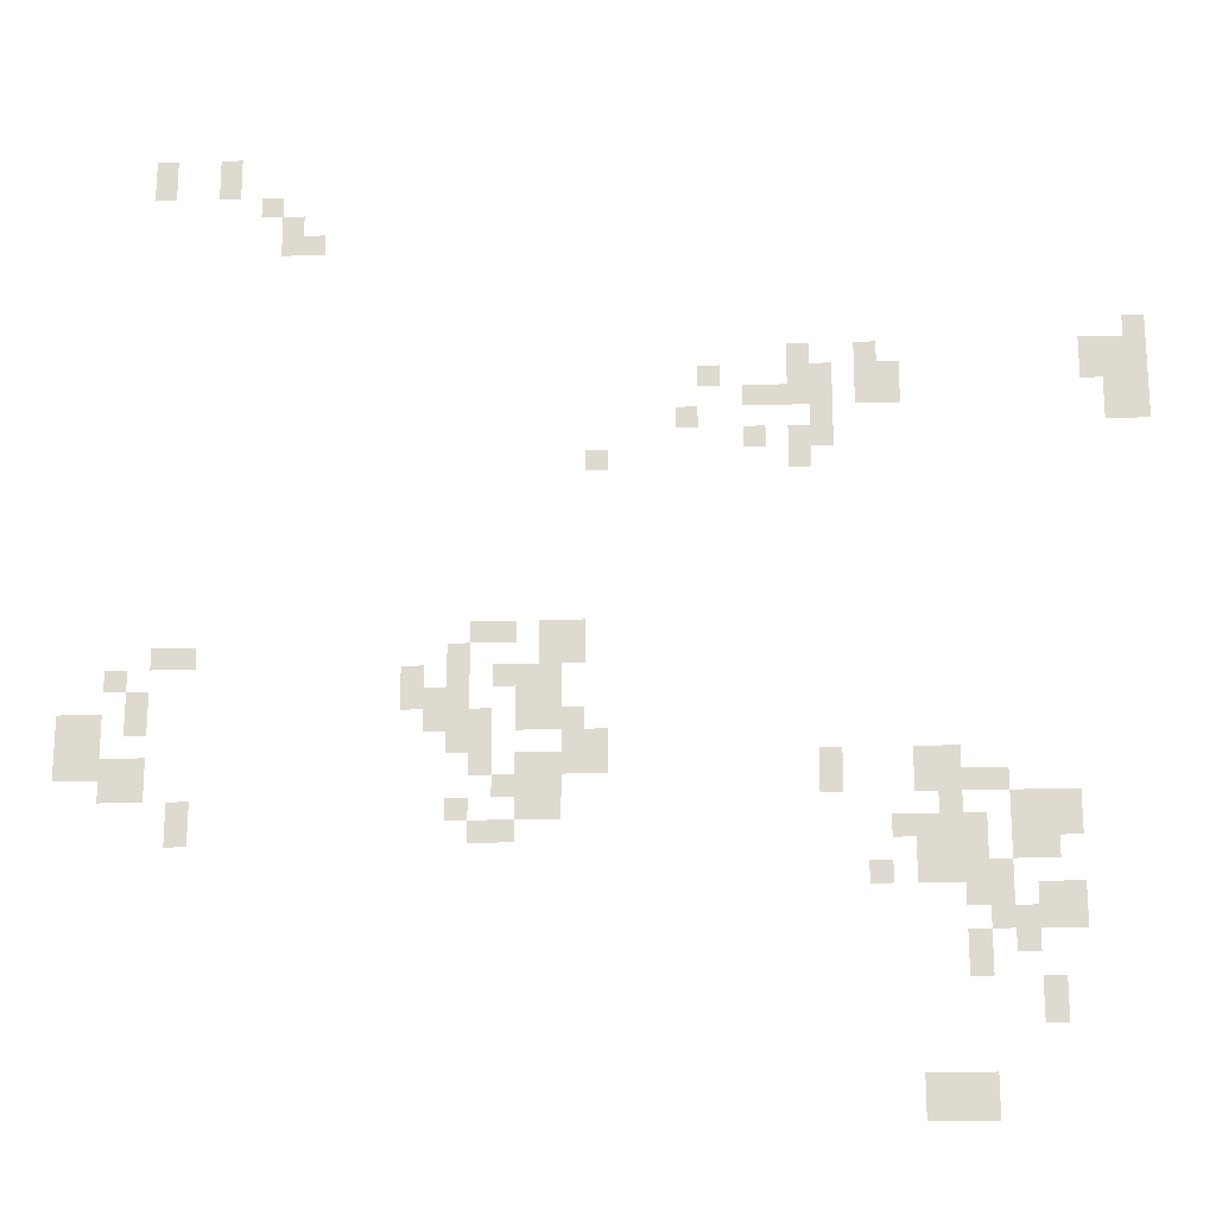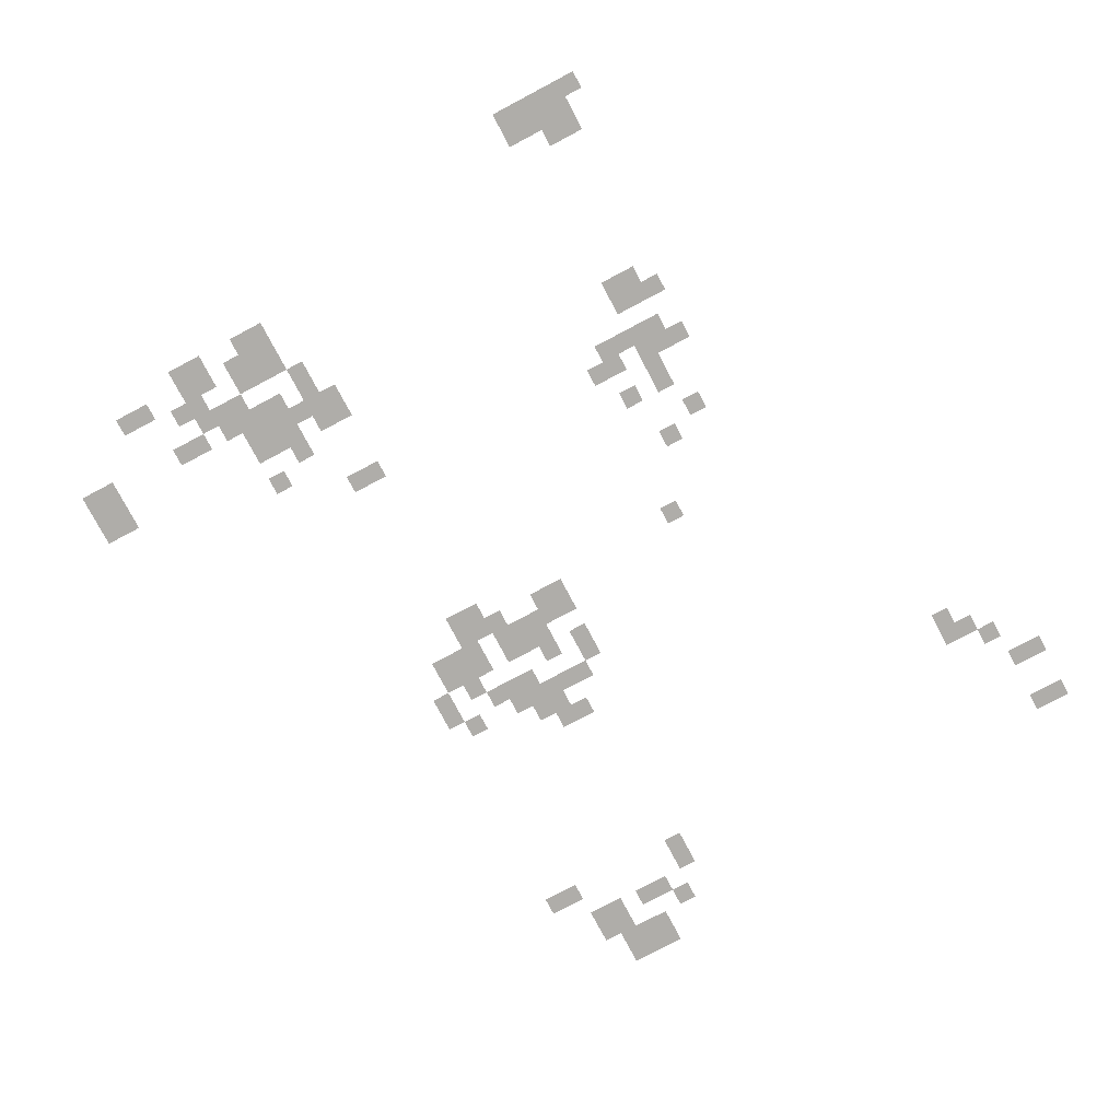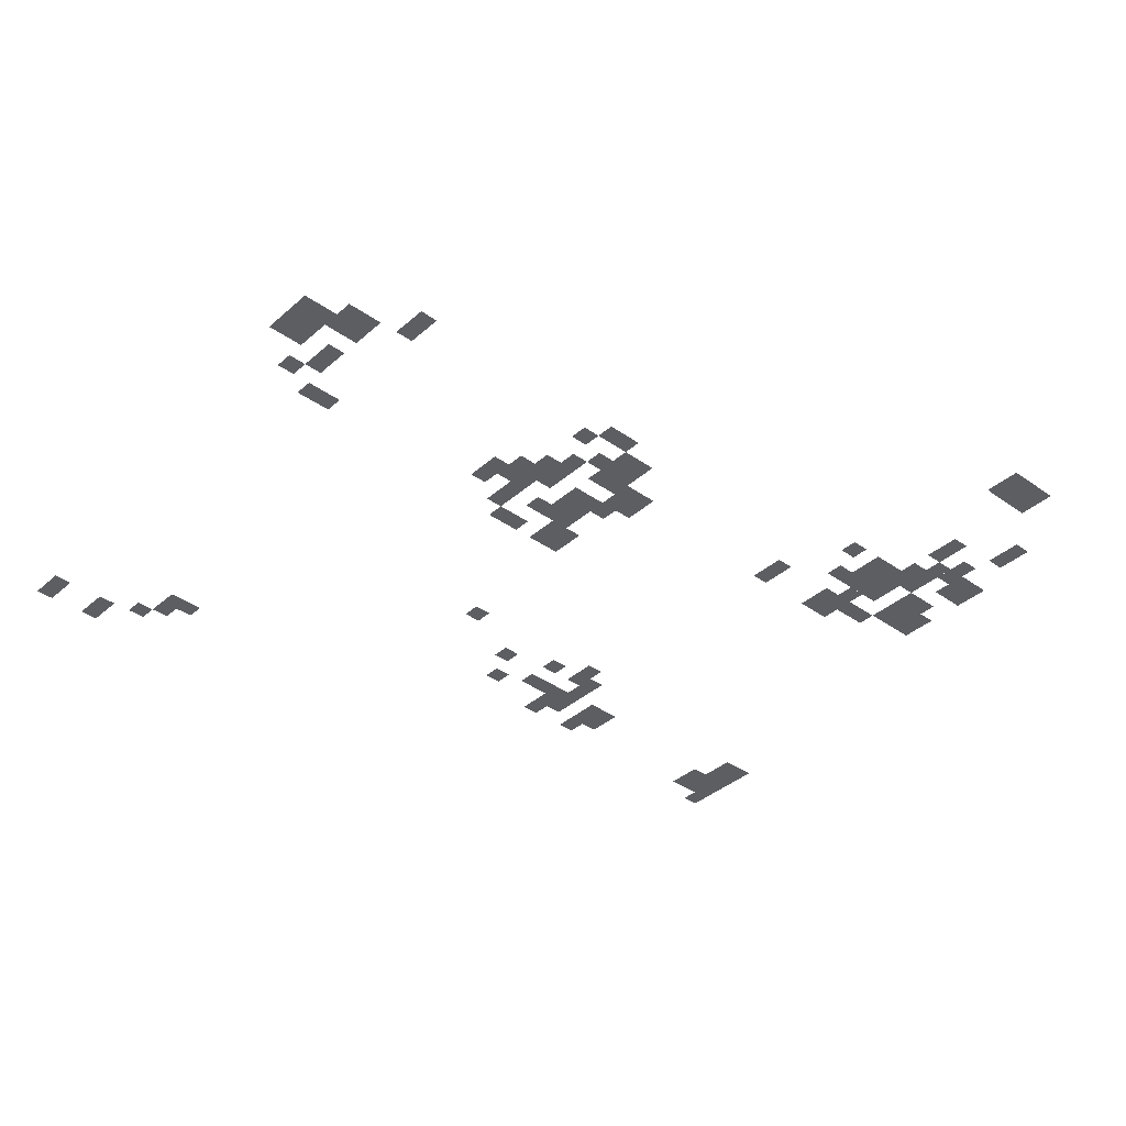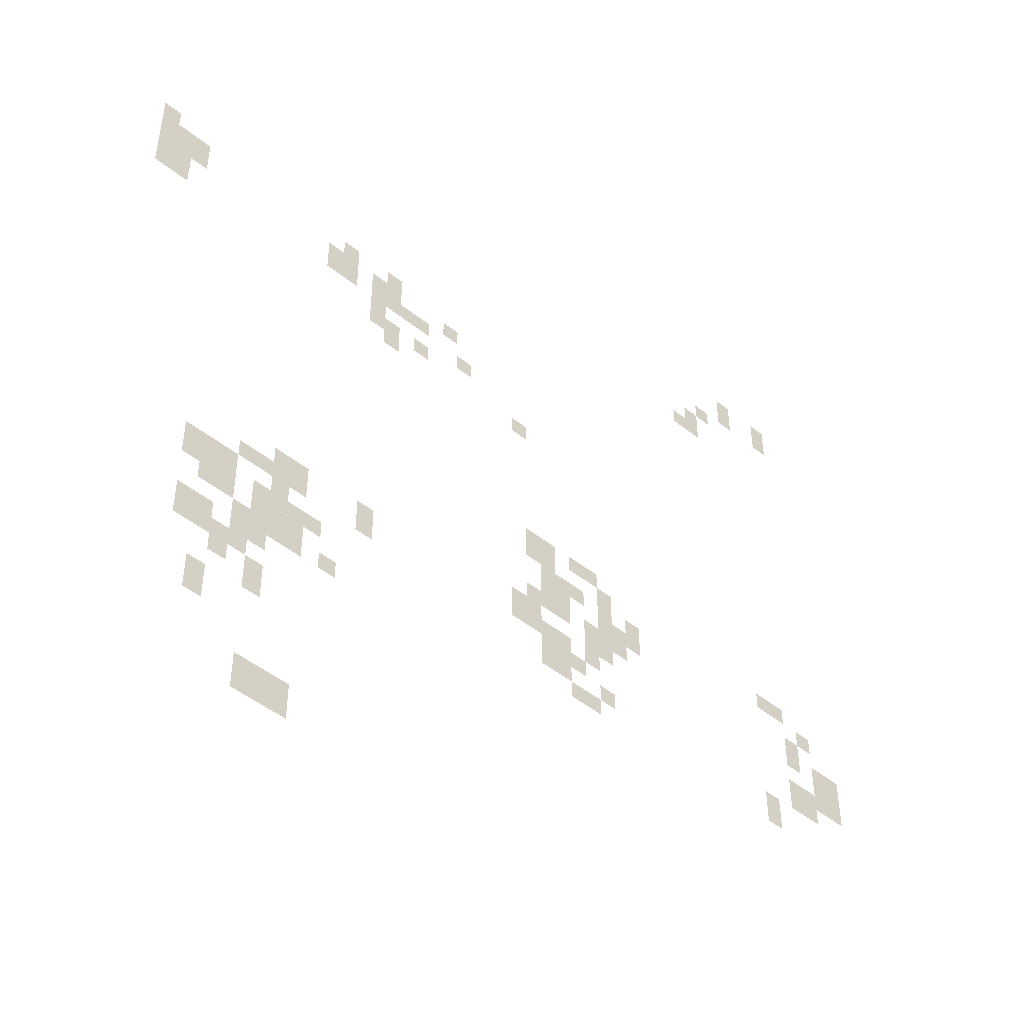
<metadata>
{"format":"obj","ext":"obj","renderer":"f3d","projection":"perspective","resolution":1024,"background":"white","views":[{"elev":-20.2,"azim":-176.9,"up":"+Z"},{"elev":-77.2,"azim":-62.1,"up":"+Y"},{"elev":-37.9,"azim":138.0,"up":"+Y"},{"elev":-47.4,"azim":-42.2,"up":"+Z"}]}
</metadata>
<code>
g Grass_2_Cluster240
v 296.6 -0.06381 352
v 295.9 -0.06381 352
v 296.6 -0.06381 353.3
v 295.9 -0.06381 353.3
v 298.5 -0.06381 352
v 297.8 -0.06381 352
v 298.5 -0.06381 353.3
v 297.8 -0.06381 353.3
v 295.3 -0.06381 351.4
v 294.6 -0.06381 351.4
v 295.3 -0.06381 352
v 294.6 -0.06381 352
v 294.6 -0.06381 350.1
v 294 -0.06381 350.1
v 294.6 -0.06381 351.4
v 294 -0.06381 351.4
v 294 -0.06381 350.1
v 293.4 -0.06381 350.1
v 294 -0.06381 350.7
v 293.4 -0.06381 350.7
v 270.4 -0.06381 346.3
v 269.7 -0.06381 346.3
v 270.4 -0.06381 347.5
v 269.7 -0.06381 347.5
v 278 -0.06381 346.3
v 277.4 -0.06381 346.3
v 278 -0.06381 346.9
v 277.4 -0.06381 346.9
v 279.9 -0.06381 345.6
v 279.3 -0.06381 345.6
v 279.9 -0.06381 346.9
v 279.3 -0.06381 346.9
v 271.6 -0.06381 345.6
v 270.4 -0.06381 345.6
v 271.6 -0.06381 346.9
v 270.4 -0.06381 346.9
v 282.5 -0.06381 345.6
v 281.9 -0.06381 345.6
v 282.5 -0.06381 346.3
v 281.9 -0.06381 346.3
v 270.4 -0.06381 345
v 269.7 -0.06381 345
v 270.4 -0.06381 346.3
v 269.7 -0.06381 346.3
v 279.9 -0.06381 345
v 278.7 -0.06381 345
v 279.9 -0.06381 346.3
v 278.7 -0.06381 346.3
v 278 -0.06381 345
v 276.7 -0.06381 345
v 278 -0.06381 346.3
v 276.7 -0.06381 346.3
v 281.2 -0.06381 345
v 279.9 -0.06381 345
v 281.2 -0.06381 345.6
v 279.9 -0.06381 345.6
v 271 -0.06381 344.4
v 269.7 -0.06381 344.4
v 271 -0.06381 345.6
v 269.7 -0.06381 345.6
v 283.1 -0.06381 344.4
v 282.5 -0.06381 344.4
v 283.1 -0.06381 345
v 282.5 -0.06381 345
v 279.3 -0.06381 343.7
v 278.7 -0.06381 343.7
v 279.3 -0.06381 345
v 278.7 -0.06381 345
v 281.2 -0.06381 343.7
v 280.6 -0.06381 343.7
v 281.2 -0.06381 344.4
v 280.6 -0.06381 344.4
v 279.9 -0.06381 343.1
v 279.3 -0.06381 343.1
v 279.9 -0.06381 344.4
v 279.3 -0.06381 344.4
v 285.7 -0.06381 343.1
v 285.1 -0.06381 343.1
v 285.7 -0.06381 343.7
v 285.1 -0.06381 343.7
v 288.9 -0.06381 338
v 287.6 -0.06381 338
v 288.9 -0.06381 338.6
v 287.6 -0.06381 338.6
v 287 -0.06381 337.3
v 285.7 -0.06381 337.3
v 287 -0.06381 338.6
v 285.7 -0.06381 338.6
v 289.5 -0.06381 337.3
v 288.9 -0.06381 337.3
v 289.5 -0.06381 338
v 288.9 -0.06381 338
v 297.8 -0.06381 337.3
v 296.6 -0.06381 337.3
v 297.8 -0.06381 338
v 296.6 -0.06381 338
v 287 -0.06381 336.7
v 286.3 -0.06381 336.7
v 287 -0.06381 338
v 286.3 -0.06381 338
v 288.2 -0.06381 336.7
v 287 -0.06381 336.7
v 288.2 -0.06381 337.3
v 287 -0.06381 337.3
v 299.1 -0.06381 336.7
v 298.5 -0.06381 336.7
v 299.1 -0.06381 337.3
v 298.5 -0.06381 337.3
v 289.5 -0.06381 336
v 288.9 -0.06381 336
v 289.5 -0.06381 337.3
v 288.9 -0.06381 337.3
v 290.8 -0.06381 336
v 290.2 -0.06381 336
v 290.8 -0.06381 337.3
v 290.2 -0.06381 337.3
v 287.6 -0.06381 335.4
v 286.3 -0.06381 335.4
v 287.6 -0.06381 336.7
v 286.3 -0.06381 336.7
v 298.5 -0.06381 335.4
v 297.8 -0.06381 335.4
v 298.5 -0.06381 336.7
v 297.8 -0.06381 336.7
v 290.2 -0.06381 335.4
v 288.9 -0.06381 335.4
v 290.2 -0.06381 336.7
v 288.9 -0.06381 336.7
v 289.5 -0.06381 334.8
v 288.2 -0.06381 334.8
v 289.5 -0.06381 336
v 288.2 -0.06381 336
v 286.3 -0.06381 334.8
v 285.7 -0.06381 334.8
v 286.3 -0.06381 336
v 285.7 -0.06381 336
v 300.4 -0.06381 334.8
v 299.1 -0.06381 334.8
v 300.4 -0.06381 336
v 299.1 -0.06381 336
v 288.9 -0.06381 334.1
v 288.2 -0.06381 334.1
v 288.9 -0.06381 335.4
v 288.2 -0.06381 335.4
v 286.3 -0.06381 334.1
v 285.1 -0.06381 334.1
v 286.3 -0.06381 335.4
v 285.1 -0.06381 335.4
v 287.6 -0.06381 334.1
v 286.3 -0.06381 334.1
v 287.6 -0.06381 334.8
v 286.3 -0.06381 334.8
v 300.4 -0.06381 334.1
v 299.1 -0.06381 334.1
v 300.4 -0.06381 334.8
v 299.1 -0.06381 334.8
v 299.1 -0.06381 333.5
v 297.8 -0.06381 333.5
v 299.1 -0.06381 334.8
v 297.8 -0.06381 334.8
v 279.3 -0.06381 333.5
v 278.7 -0.06381 333.5
v 279.3 -0.06381 334.8
v 278.7 -0.06381 334.8
v 276.7 -0.06381 333.5
v 275.5 -0.06381 333.5
v 276.7 -0.06381 334.8
v 275.5 -0.06381 334.8
v 275.5 -0.06381 333.5
v 274.2 -0.06381 333.5
v 275.5 -0.06381 334.1
v 274.2 -0.06381 334.1
v 288.2 -0.06381 333.5
v 287.6 -0.06381 333.5
v 288.2 -0.06381 334.1
v 287.6 -0.06381 334.1
v 287.6 -0.06381 332.9
v 286.3 -0.06381 332.9
v 287.6 -0.06381 334.1
v 286.3 -0.06381 334.1
v 276.1 -0.06381 332.9
v 275.5 -0.06381 332.9
v 276.1 -0.06381 334.1
v 275.5 -0.06381 334.1
v 289.5 -0.06381 332.9
v 288.9 -0.06381 332.9
v 289.5 -0.06381 333.5
v 288.9 -0.06381 333.5
v 297.2 -0.06381 332.2
v 296.6 -0.06381 332.2
v 297.2 -0.06381 333.5
v 296.6 -0.06381 333.5
v 272.9 -0.06381 332.2
v 272.3 -0.06381 332.2
v 272.9 -0.06381 333.5
v 272.3 -0.06381 333.5
v 274.2 -0.06381 332.2
v 272.9 -0.06381 332.2
v 274.2 -0.06381 333.5
v 272.9 -0.06381 333.5
v 277.4 -0.06381 332.2
v 276.1 -0.06381 332.2
v 277.4 -0.06381 332.9
v 276.1 -0.06381 332.9
v 288.9 -0.06381 332.2
v 287.6 -0.06381 332.2
v 288.9 -0.06381 332.9
v 287.6 -0.06381 332.9
v 275.5 -0.06381 331.6
v 274.8 -0.06381 331.6
v 275.5 -0.06381 332.9
v 274.8 -0.06381 332.9
v 276.1 -0.06381 331.6
v 274.8 -0.06381 331.6
v 276.1 -0.06381 332.9
v 274.8 -0.06381 332.9
v 274.2 -0.06381 331.6
v 272.9 -0.06381 331.6
v 274.2 -0.06381 332.2
v 272.9 -0.06381 332.2
v 276.7 -0.06381 330.9
v 275.5 -0.06381 330.9
v 276.7 -0.06381 332.2
v 275.5 -0.06381 332.2
v 278 -0.06381 330.9
v 277.4 -0.06381 330.9
v 278 -0.06381 331.6
v 277.4 -0.06381 331.6
v 275.5 -0.06381 330.3
v 274.2 -0.06381 330.3
v 275.5 -0.06381 331.6
v 274.2 -0.06381 331.6
v 273.6 -0.06381 329.7
v 272.3 -0.06381 329.7
v 273.6 -0.06381 330.9
v 272.3 -0.06381 330.9
v 274.8 -0.06381 329.7
v 274.2 -0.06381 329.7
v 274.8 -0.06381 330.9
v 274.2 -0.06381 330.9
v 274.2 -0.06381 329
v 273.6 -0.06381 329
v 274.2 -0.06381 330.3
v 273.6 -0.06381 330.3
v 275.5 -0.06381 328.4
v 274.8 -0.06381 328.4
v 275.5 -0.06381 329.7
v 274.8 -0.06381 329.7
v 273.6 -0.06381 327.1
v 272.9 -0.06381 327.1
v 273.6 -0.06381 328.4
v 272.9 -0.06381 328.4
v 276.7 -0.06381 324.5
v 275.5 -0.06381 324.5
v 276.7 -0.06381 325.8
v 275.5 -0.06381 325.8
v 275.5 -0.06381 324.5
v 274.8 -0.06381 324.5
v 275.5 -0.06381 325.8
v 274.8 -0.06381 325.8
g Grass_2_Cluster240_0
f 2 3 1
f 2 4 3
f 6 7 5
f 6 8 7
f 10 11 9
f 10 12 11
f 14 15 13
f 14 16 15
f 18 19 17
f 18 20 19
f 22 23 21
f 22 24 23
f 26 27 25
f 26 28 27
f 30 31 29
f 30 32 31
f 34 35 33
f 34 36 35
f 38 39 37
f 38 40 39
f 42 43 41
f 42 44 43
f 46 47 45
f 46 48 47
f 50 51 49
f 50 52 51
f 54 55 53
f 54 56 55
f 58 59 57
f 58 60 59
f 62 63 61
f 62 64 63
f 66 67 65
f 66 68 67
f 70 71 69
f 70 72 71
f 74 75 73
f 74 76 75
f 78 79 77
f 78 80 79
f 82 83 81
f 82 84 83
f 86 87 85
f 86 88 87
f 90 91 89
f 90 92 91
f 94 95 93
f 94 96 95
f 98 99 97
f 98 100 99
f 102 103 101
f 102 104 103
f 106 107 105
f 106 108 107
f 110 111 109
f 110 112 111
f 114 115 113
f 114 116 115
f 118 119 117
f 118 120 119
f 122 123 121
f 122 124 123
f 126 127 125
f 126 128 127
f 130 131 129
f 130 132 131
f 134 135 133
f 134 136 135
f 138 139 137
f 138 140 139
f 142 143 141
f 142 144 143
f 146 147 145
f 146 148 147
f 150 151 149
f 150 152 151
f 154 155 153
f 154 156 155
f 158 159 157
f 158 160 159
f 162 163 161
f 162 164 163
f 166 167 165
f 166 168 167
f 170 171 169
f 170 172 171
f 174 175 173
f 174 176 175
f 178 179 177
f 178 180 179
f 182 183 181
f 182 184 183
f 186 187 185
f 186 188 187
f 190 191 189
f 190 192 191
f 194 195 193
f 194 196 195
f 198 199 197
f 198 200 199
f 202 203 201
f 202 204 203
f 206 207 205
f 206 208 207
f 210 211 209
f 210 212 211
f 214 215 213
f 214 216 215
f 218 219 217
f 218 220 219
f 222 223 221
f 222 224 223
f 226 227 225
f 226 228 227
f 230 231 229
f 230 232 231
f 234 235 233
f 234 236 235
f 238 239 237
f 238 240 239
f 242 243 241
f 242 244 243
f 246 247 245
f 246 248 247
f 250 251 249
f 250 252 251
f 254 255 253
f 254 256 255
f 258 259 257
f 258 260 259

</code>
